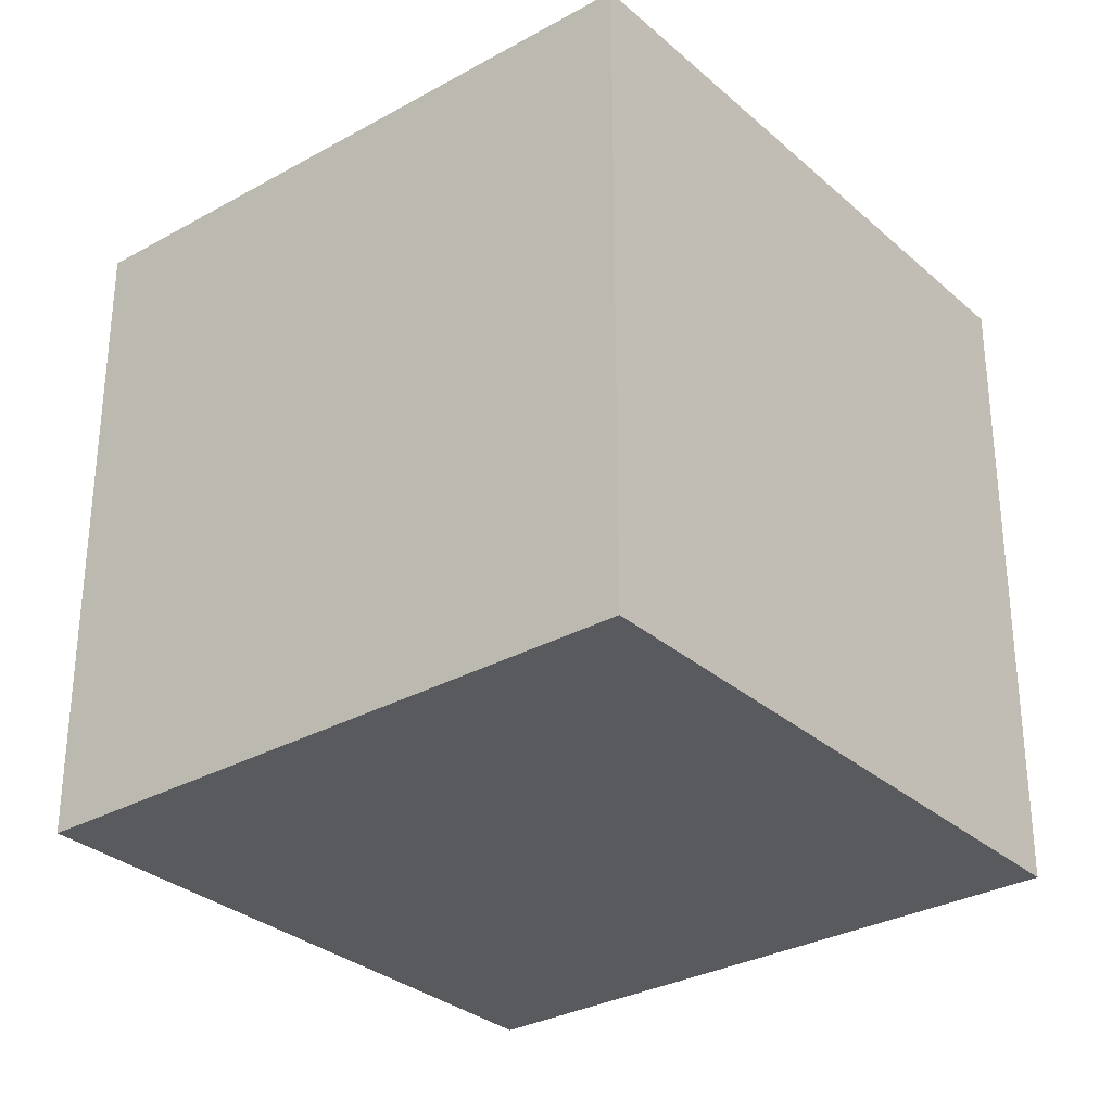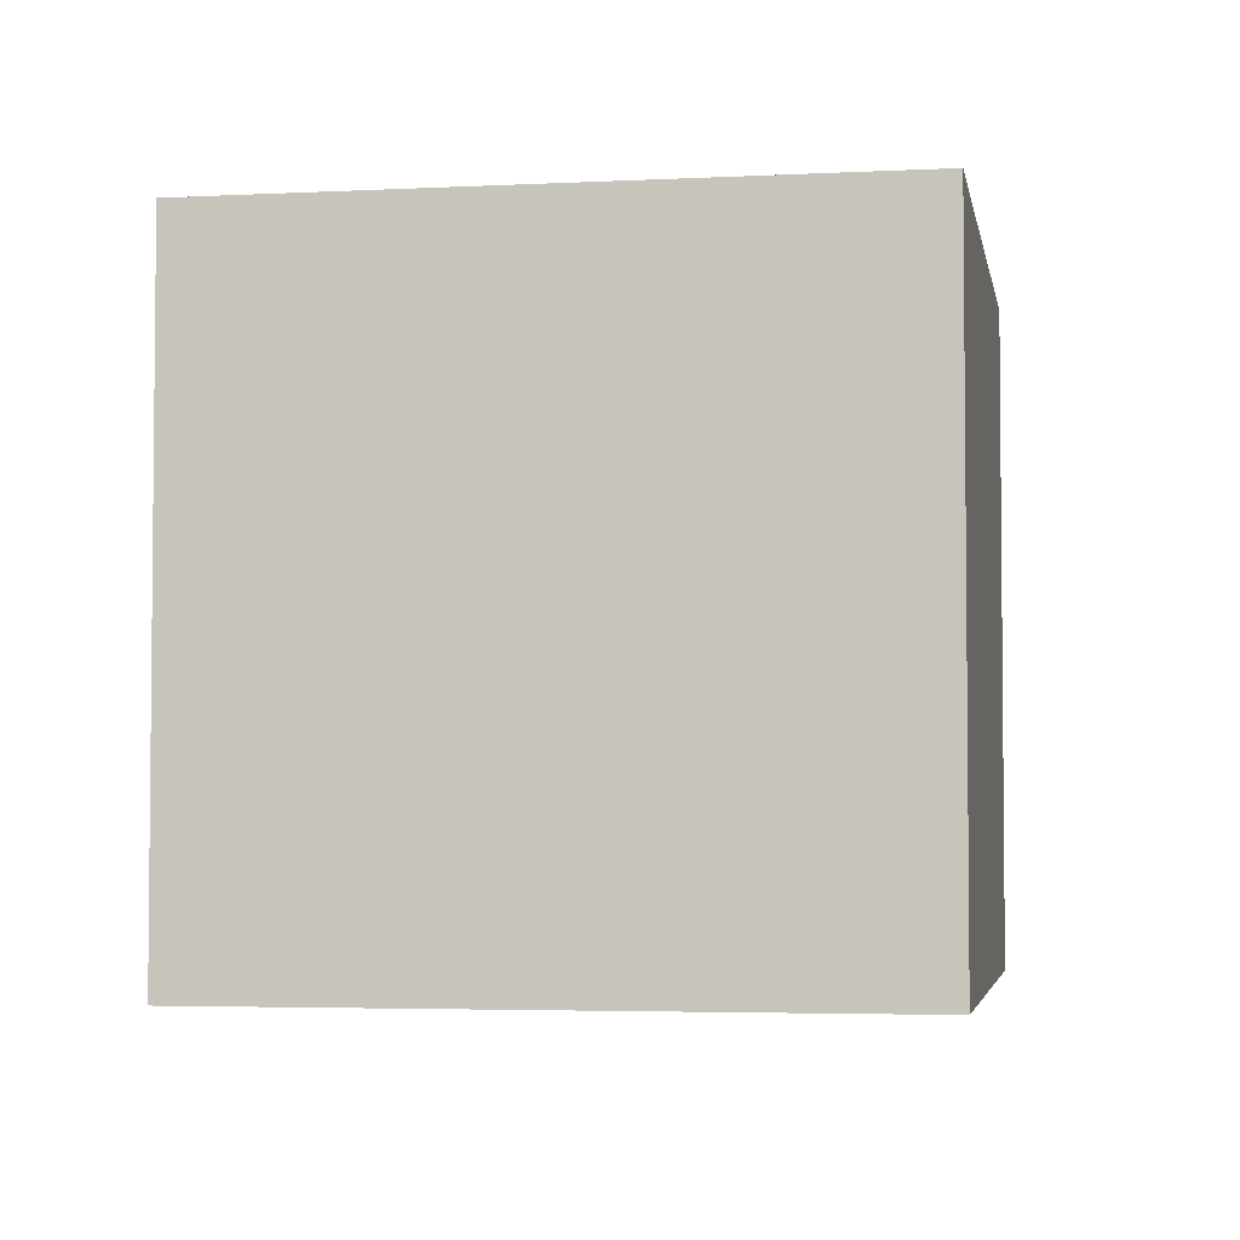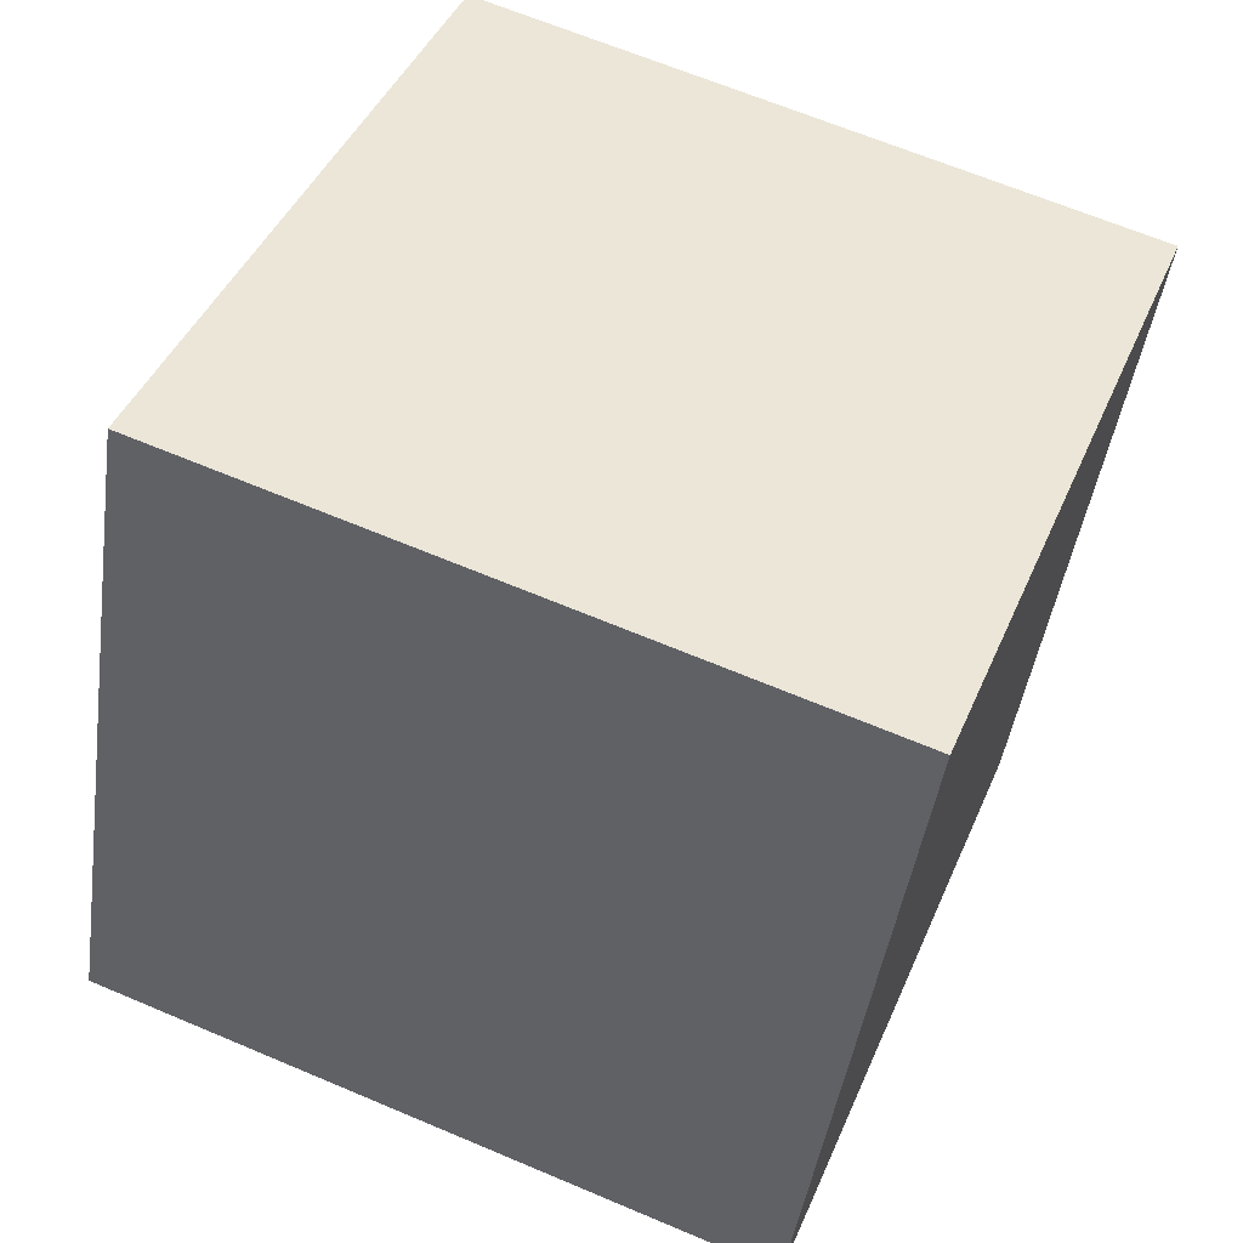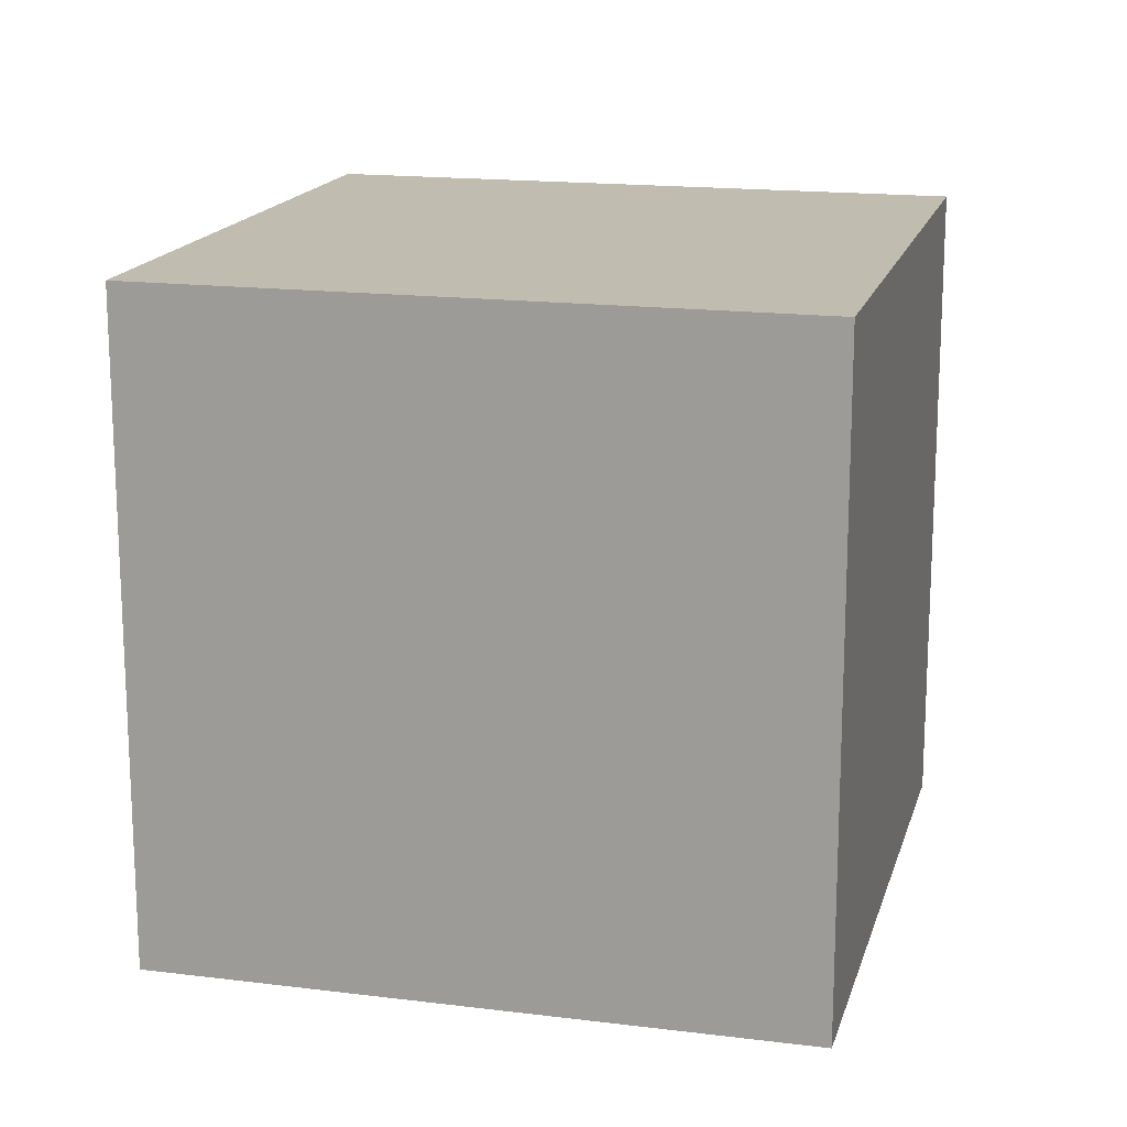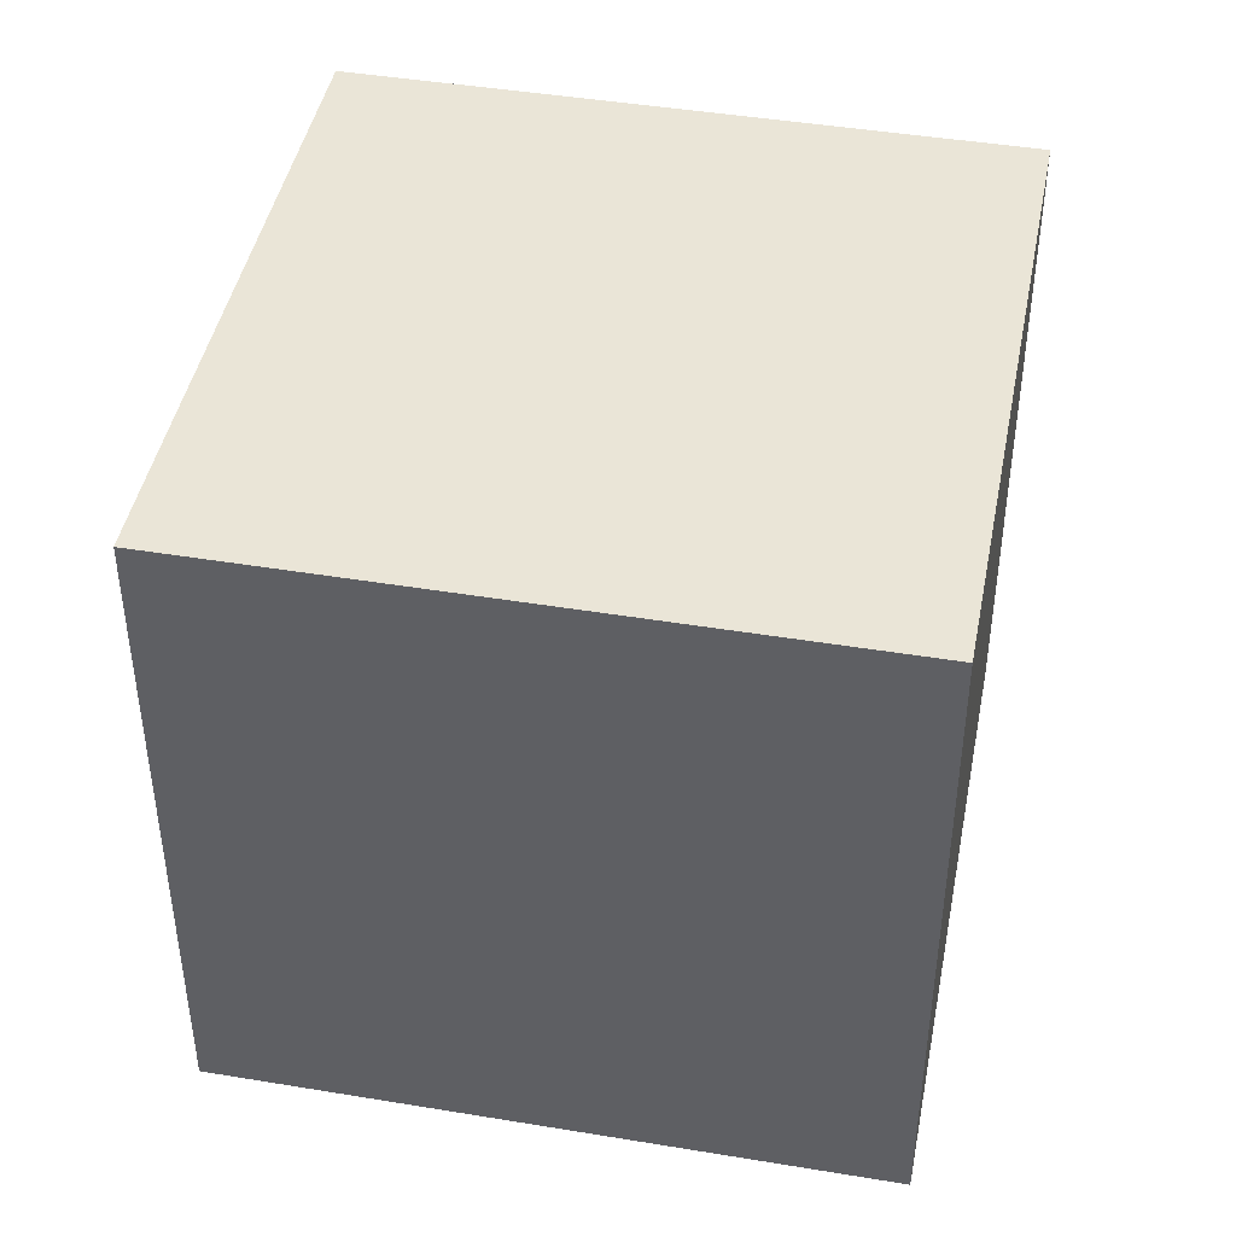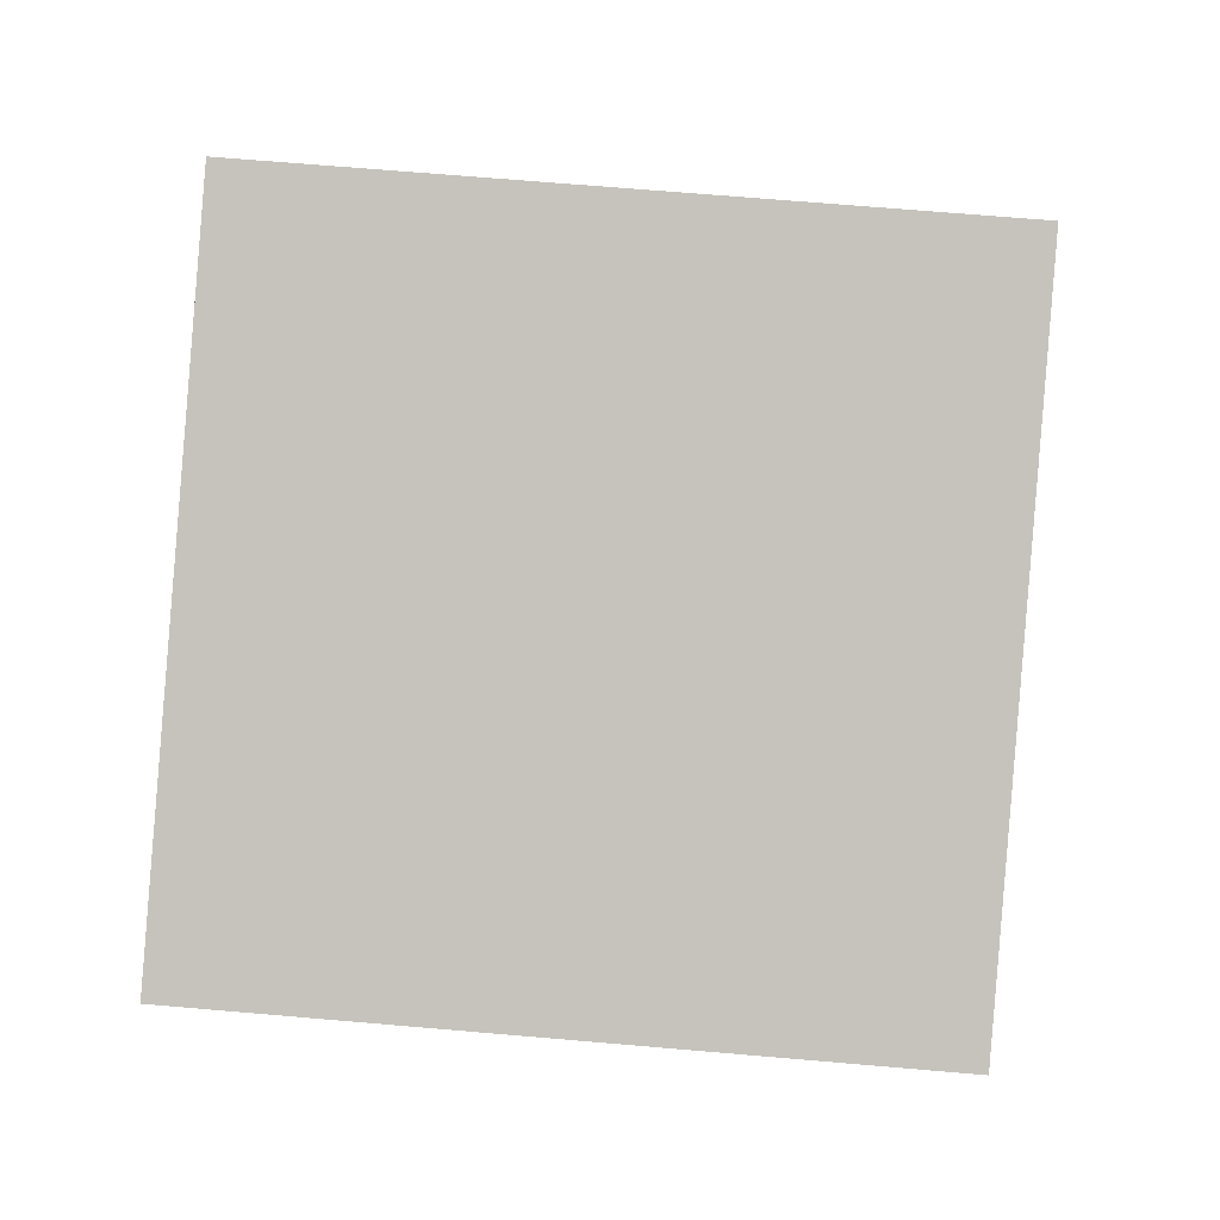
<metadata>
{"format":"obj","ext":"obj","renderer":"f3d","projection":"perspective","resolution":1024,"background":"white","views":[{"elev":-30.7,"azim":-29.5,"up":"+Y"},{"elev":-3.8,"azim":-58.5,"up":"+Y"},{"elev":-44.7,"azim":-8.2,"up":"+Z"},{"elev":16.6,"azim":36.0,"up":"+Y"},{"elev":44.2,"azim":32.7,"up":"+Y"},{"elev":69.0,"azim":94.9,"up":"+Z"}]}
</metadata>
<code>
o Cube
v 0.7795 1 -0.1495
v 0.7795 0 -0.1495
v 1.15 1 0.7795
v 1.15 0 0.7795
v -0.1495 1 0.2205
v -0.1495 0 0.2205
v 0.2205 1 1.15
v 0.2205 0 1.15
f 1 5 7 3
f 4 3 7 8
f 8 7 5 6
f 6 2 4 8
f 2 1 3 4
f 6 5 1 2

</code>
